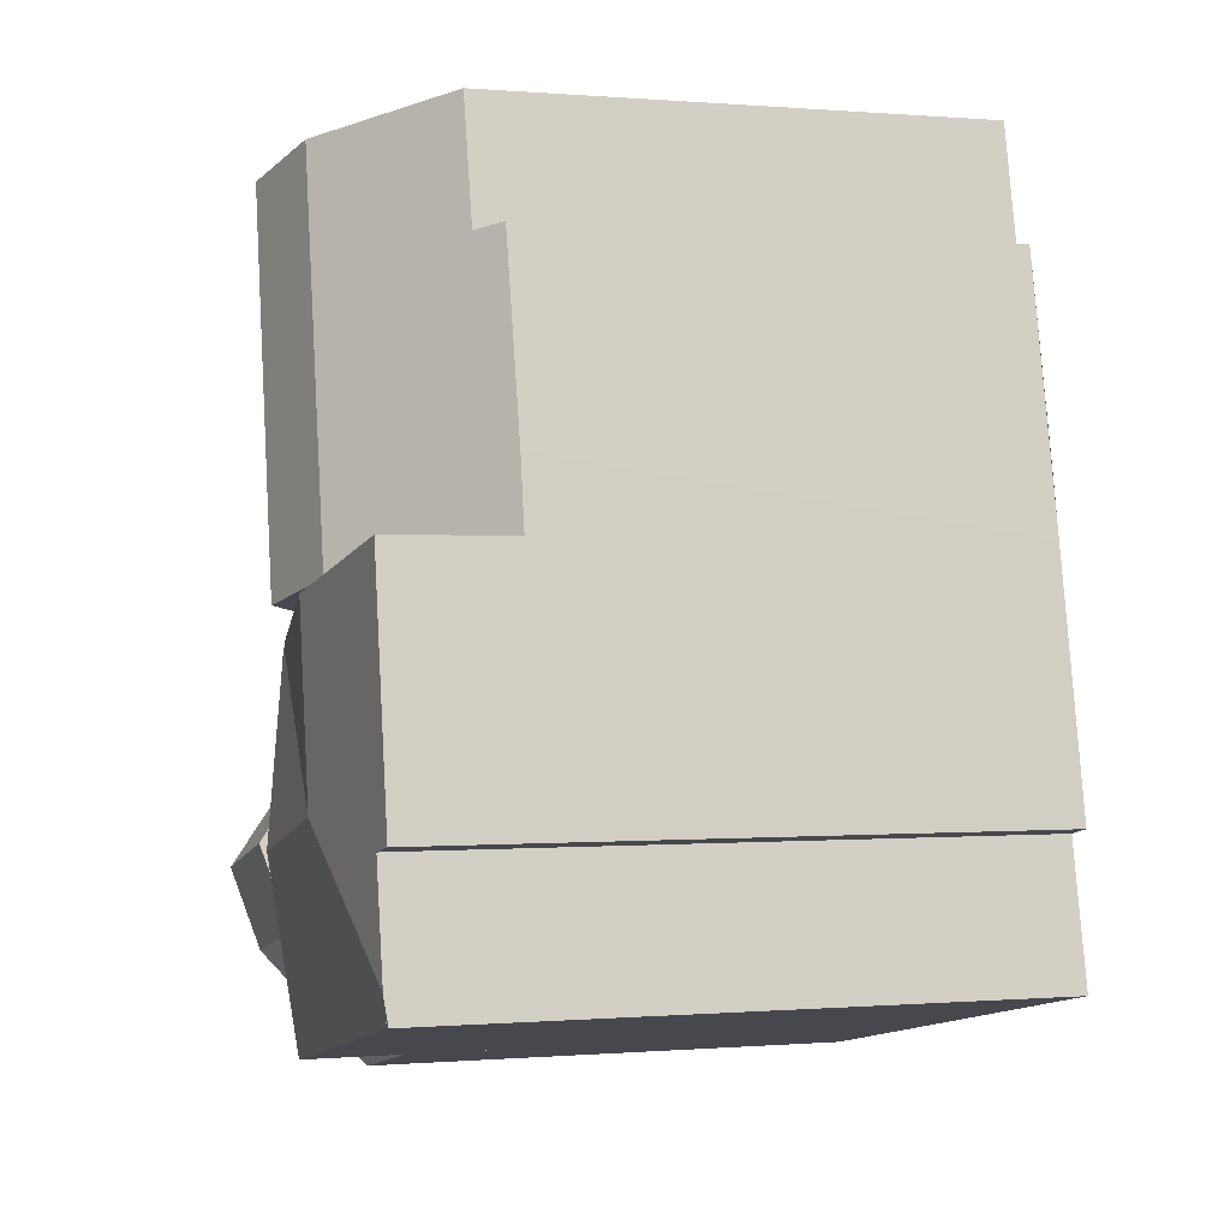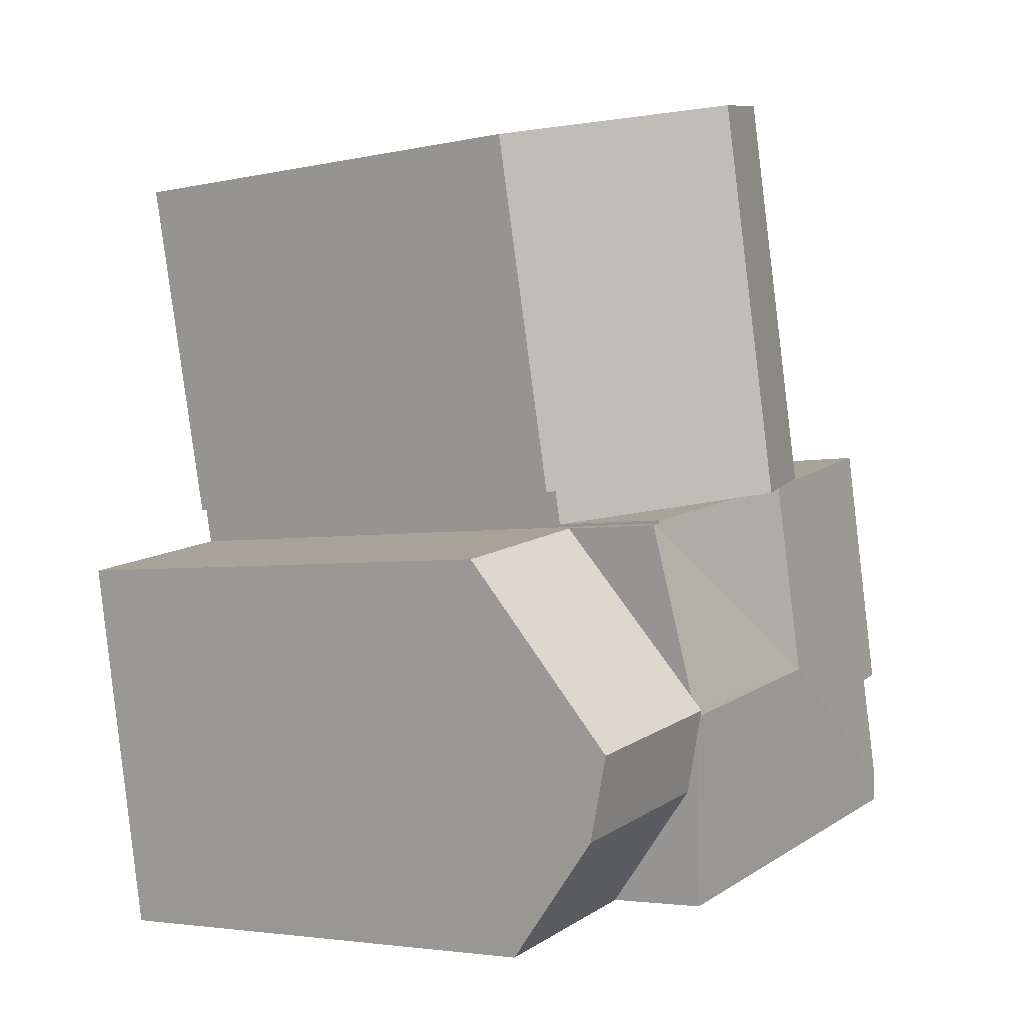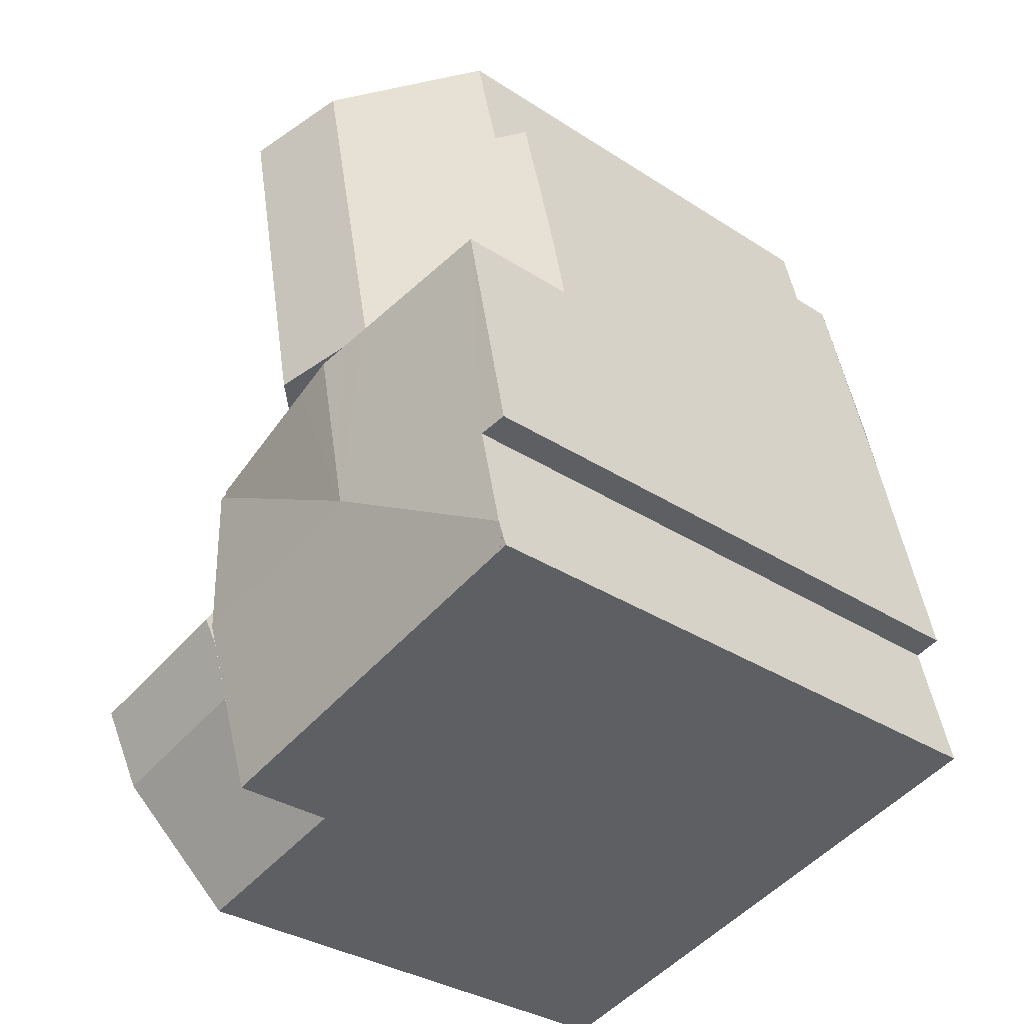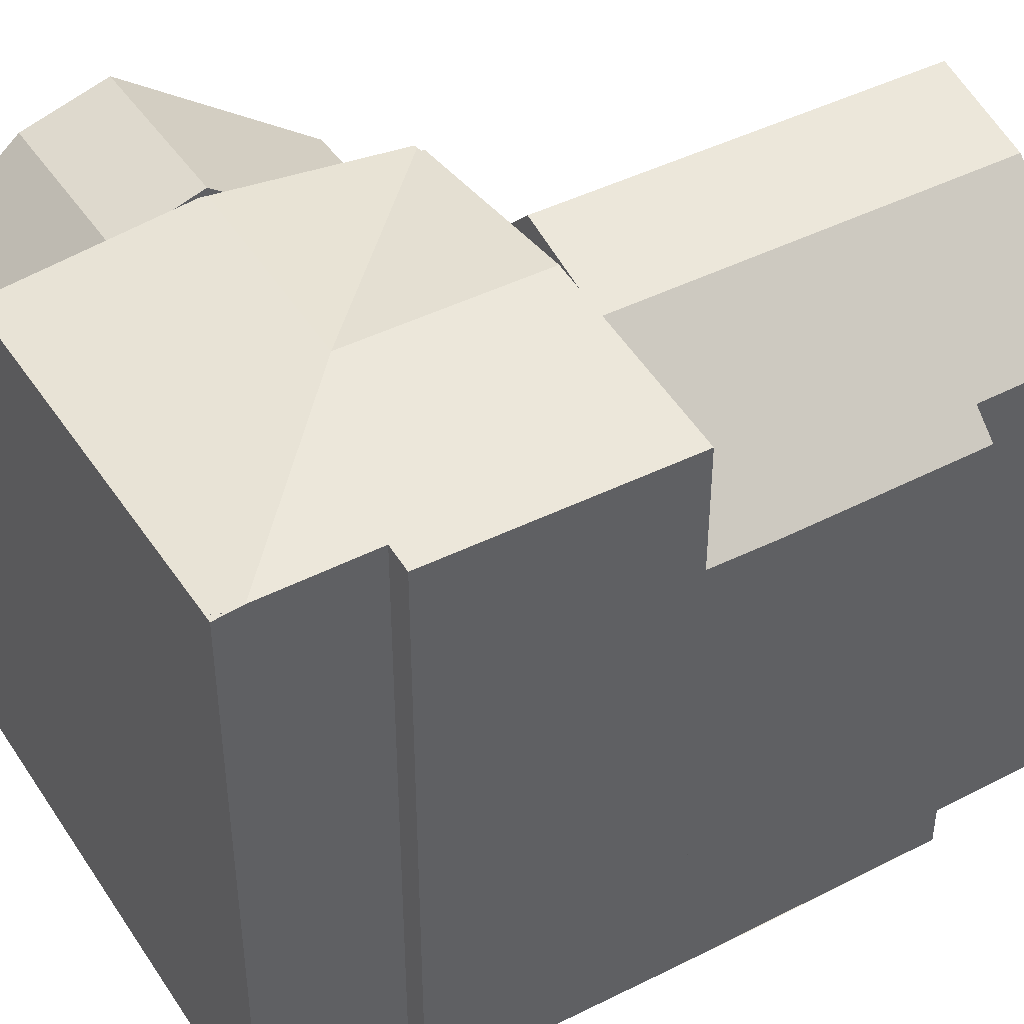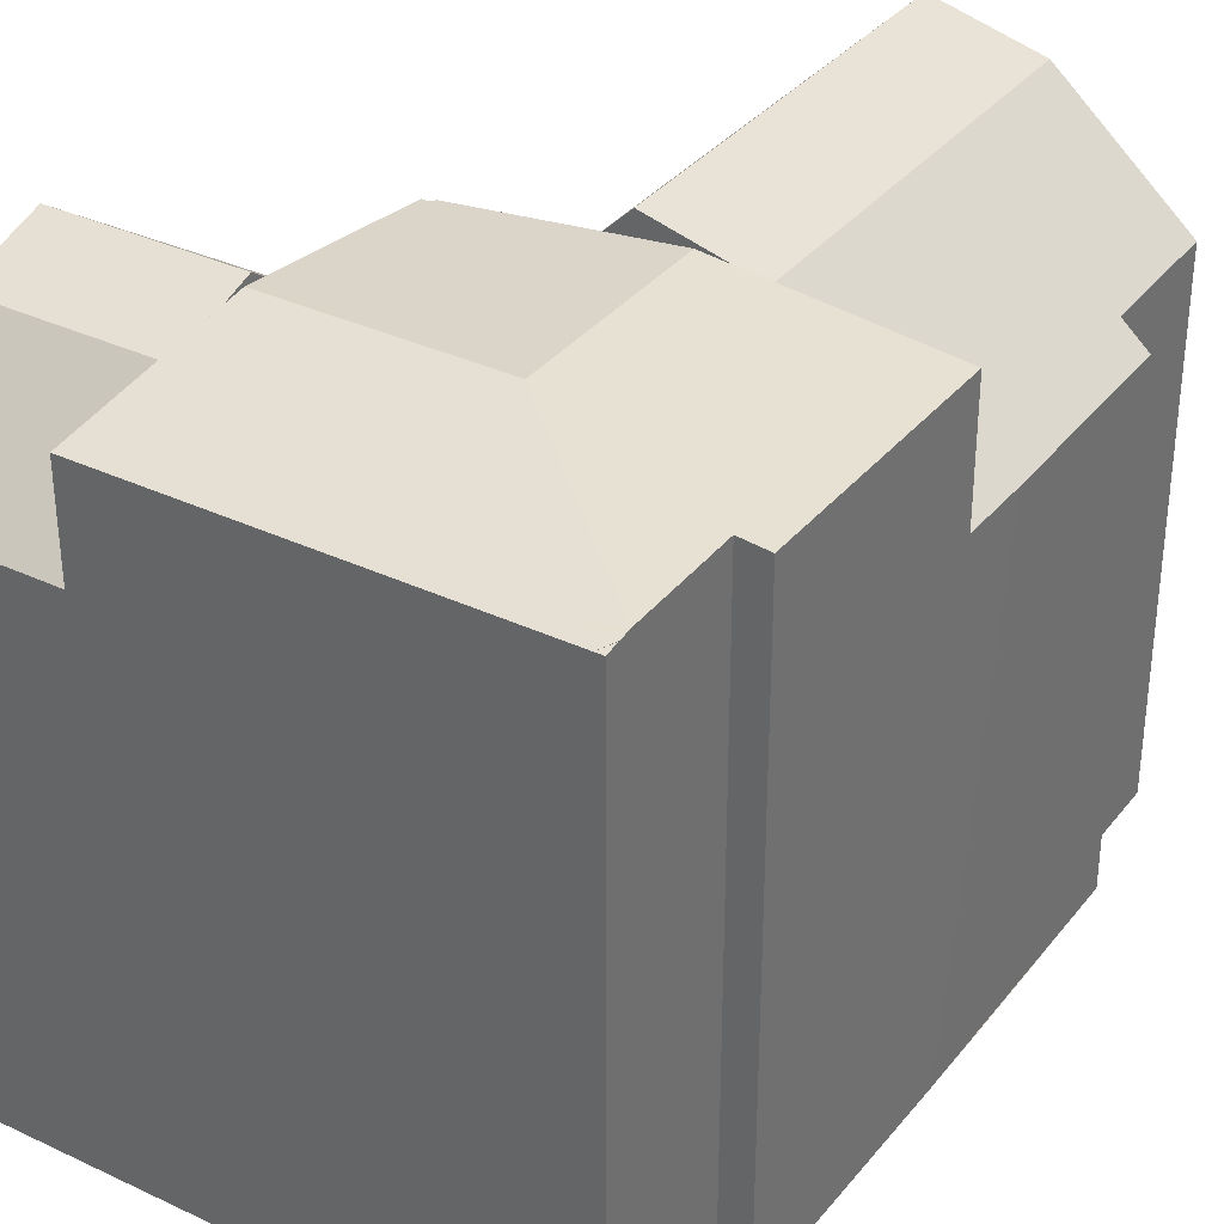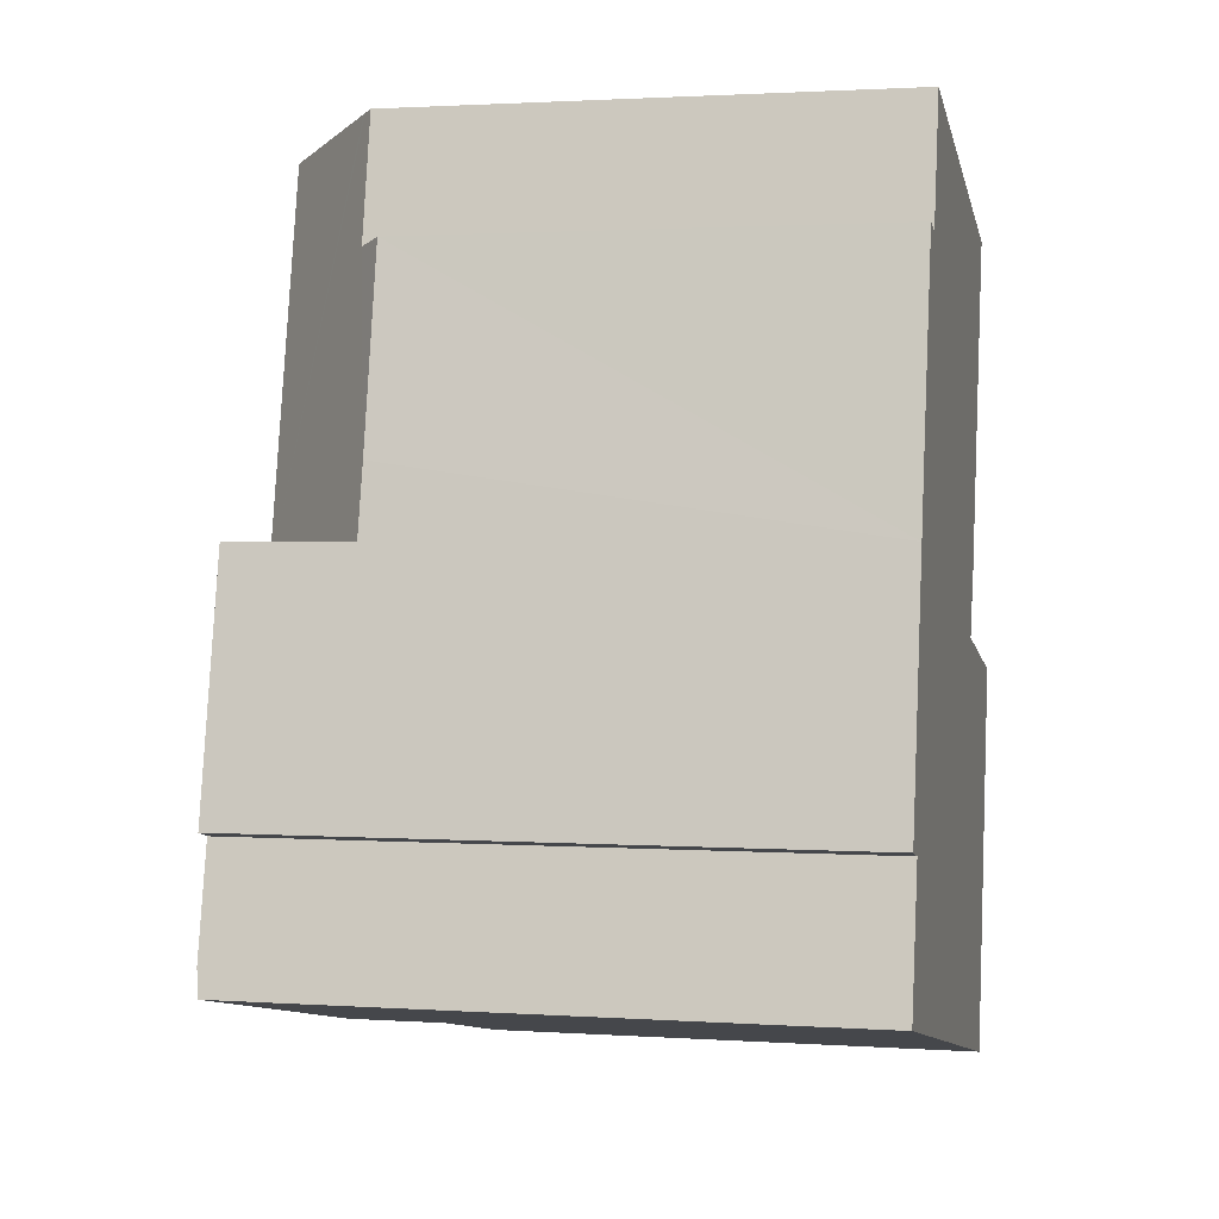
<metadata>
{"format":"obj","ext":"obj","renderer":"f3d","projection":"perspective","resolution":1024,"background":"white","views":[{"elev":0.0,"azim":-107.1,"up":"+Z"},{"elev":-3.6,"azim":126.0,"up":"+Z"},{"elev":-34.2,"azim":-131.0,"up":"+Z"},{"elev":43.7,"azim":-108.7,"up":"+Y"},{"elev":34.6,"azim":-135.1,"up":"+Y"},{"elev":1.7,"azim":-76.6,"up":"+Z"}]}
</metadata>
<code>
v  10.69 20.14 10.6
v  15.19 15.8 10.73
v  14.95 15.81 9.646
v  17.17 15.54 18.61
v  15.4 15.59 10.69
v  9.904 20.93 10.77
v  12.63 20.93 23.38
v  17.96 15.52 22.16
v  8.447 20.53 11.09
v  7.51 20.28 11.3
v  6.629 20.04 11.5
v  9.36 20.04 24.14
v  5.627 16.64 24.99
v  4.434 16.35 21
v  5.338 16.37 25.06
v  2.216 15.58 14.84
v  3.626 15.61 21.18
v  1.749 15.6 12.59
v  5.727 16.73 24.97
v  17.96 -1.357e-15 22.16
v  5.727 -1.529e-15 24.97
v  5.627 -1.53e-15 24.99
v  5.338 -1.534e-15 25.06
v  12.63 -1.432e-15 23.38
v  9.36 -1.478e-15 24.14
v  4.434 -1.286e-15 21
v  3.626 -1.297e-15 21.18
v  15.4 -6.544e-16 10.69
v  17.17 -1.14e-15 18.61
v  14.95 -5.906e-16 9.646
v  15.19 -6.573e-16 10.73
v  9.904 -6.594e-16 10.77
v  1.749 -7.706e-16 12.59
v  10.69 -6.488e-16 10.6
v  8.447 -6.793e-16 11.09
v  6.629 -7.04e-16 11.5
v  7.51 -6.92e-16 11.3
v  2.216 -9.089e-16 14.84
v  0.148 19.72 0.666
v  0.253 19.64 -0.056
v  0.104 19.7 0.466
v  2.219 19.64 -0.494
v  0.191 19.74 0.861
v  7.099 20.38 4.855
v  12.59 19.64 -2.803
v  13.4 20.09 0.941
v  13.91 20.38 3.338
v  13.77 20.3 2.655
v  1.749 19.64 12.59
v  0.978 19.75 4.392
v  0.097 19.65 4.589
v  6.629 20.18 11.5
v  8.447 20.38 11.09
v  14.95 19.66 9.646
v  14.93 19.66 9.548
v  9.904 20.22 10.77
v  15.13 19.64 9.502
v  15.24 19.64 9.478
v  14.06 20.3 4.013
v  13.97 20.35 3.584
v  0.099 19.69 0.444
v  0 19.64 1.202e-15
v  0 0 0
v  0.191 -5.272e-17 0.861
v  0.978 -2.689e-16 4.392
v  0.099 -2.719e-17 0.444
v  0.148 -4.078e-17 0.666
v  0.104 -2.853e-17 0.466
v  0.097 -2.81e-16 4.589
v  0.253 3.429e-18 -0.056
v  12.59 1.716e-16 -2.803
v  2.219 3.025e-17 -0.494
v  14.93 -5.846e-16 9.548
v  15.24 -5.804e-16 9.478
v  15.13 -5.818e-16 9.502
v  14.06 -2.457e-16 4.013
v  13.77 -1.626e-16 2.655
v  13.97 -2.195e-16 3.584
v  13.91 -2.044e-16 3.338
v  13.4 -5.762e-17 0.941
v  19.49 20.61 2.355
v  15.24 16.37 9.478
v  20.58 16.37 8.29
v  13.97 20.61 3.584
v  13.4 19.73 0.941
v  19 19.73 -0.307
v  13.91 20.53 3.338
v  18.4 16.8 -3.609
v  18.39 16.75 -3.67
v  18.31 16.39 -4.077
v  12.59 16.39 -2.803
v  20.58 -5.076e-16 8.29
v  18.39 2.247e-16 -3.67
v  18.31 2.496e-16 -4.077
v  19.49 -1.442e-16 2.355
v  19 1.88e-17 -0.307
v  18.4 2.21e-16 -3.609
g defaultobject
f 1 2 3
f 2 4 5
f 4 2 1
f 4 1 6
f 4 6 7
f 4 7 8
f 9 7 6
f 7 9 10
f 7 10 11
f 7 11 12
f 13 14 15
f 14 16 17
f 16 14 18
f 18 14 11
f 11 14 13
f 11 13 19
f 11 19 12
f 12 8 7
f 8 12 19
f 8 19 20
f 20 19 13
f 20 13 15
f 20 15 21
f 21 15 22
f 22 15 23
f 20 21 24
f 24 21 25
f 17 26 14
f 26 17 27
f 20 4 8
f 4 20 5
f 5 20 28
f 28 20 29
f 2 30 3
f 30 2 31
f 5 31 2
f 31 5 28
f 1 9 6
f 9 1 3
f 9 3 10
f 10 3 11
f 11 3 18
f 18 3 30
f 18 30 32
f 18 32 33
f 32 30 34
f 33 32 35
f 33 35 36
f 36 35 37
f 33 16 18
f 16 33 17
f 17 33 27
f 27 33 38
f 14 23 15
f 23 14 26
f 30 31 34
f 38 26 27
f 26 38 24
f 24 38 20
f 20 38 29
f 29 38 33
f 29 33 36
f 29 36 31
f 29 31 28
f 31 36 37
f 31 37 35
f 31 35 32
f 31 32 34
f 26 22 23
f 22 26 21
f 21 26 25
f 25 26 24
f 39 40 41
f 40 39 42
f 42 39 43
f 42 43 44
f 42 44 45
f 45 44 46
f 46 44 47
f 46 47 48
f 49 50 51
f 50 49 44
f 44 49 52
f 44 52 10
f 44 10 53
f 44 43 50
f 54 55 1
f 56 44 53
f 44 56 55
f 44 55 57
f 55 56 1
f 58 44 57
f 44 58 59
f 44 59 60
f 44 60 47
f 61 40 62
f 39 50 43
f 50 39 41
f 50 41 61
f 50 61 62
f 50 62 63
f 50 63 64
f 50 64 65
f 64 63 66
f 64 66 67
f 67 66 68
f 69 49 51
f 49 69 33
f 65 51 50
f 51 65 69
f 40 63 62
f 63 40 42
f 63 42 45
f 63 45 70
f 70 45 71
f 70 71 72
f 33 52 49
f 52 33 10
f 10 33 53
f 53 33 56
f 56 33 1
f 1 33 54
f 54 33 32
f 54 32 30
f 32 33 36
f 32 36 37
f 32 37 35
f 30 32 34
f 73 57 55
f 57 73 58
f 58 73 74
f 74 73 75
f 30 55 54
f 55 30 73
f 74 59 58
f 59 74 60
f 60 74 47
f 47 74 48
f 48 74 46
f 46 74 45
f 45 74 76
f 45 76 71
f 71 76 77
f 77 76 78
f 77 78 79
f 71 77 80
f 34 73 30
f 75 76 74
f 76 75 73
f 76 73 34
f 76 34 32
f 76 32 35
f 76 35 37
f 76 37 36
f 76 36 78
f 78 36 79
f 79 36 33
f 79 33 77
f 77 33 80
f 80 33 71
f 71 33 65
f 65 33 69
f 65 72 71
f 72 65 64
f 72 64 70
f 70 64 67
f 70 67 68
f 70 68 66
f 70 66 63
f 81 82 83
f 82 81 59
f 59 81 84
f 85 81 86
f 81 85 48
f 81 48 84
f 84 48 87
f 88 85 86
f 85 88 89
f 85 89 90
f 85 90 91
f 87 59 84
f 59 87 48
f 59 48 82
f 82 48 85
f 82 85 91
f 82 91 74
f 74 91 78
f 78 91 71
f 74 78 76
f 78 71 80
f 78 80 79
f 79 80 77
f 74 83 82
f 83 74 92
f 92 81 83
f 81 92 86
f 86 92 88
f 88 92 89
f 89 92 90
f 90 92 93
f 90 93 94
f 93 92 95
f 93 95 96
f 93 96 97
f 94 91 90
f 91 94 71
f 93 71 94
f 71 93 97
f 71 97 96
f 71 96 80
f 80 96 95
f 80 95 92
f 80 92 77
f 77 92 79
f 79 92 78
f 78 92 76
f 76 92 74

</code>
